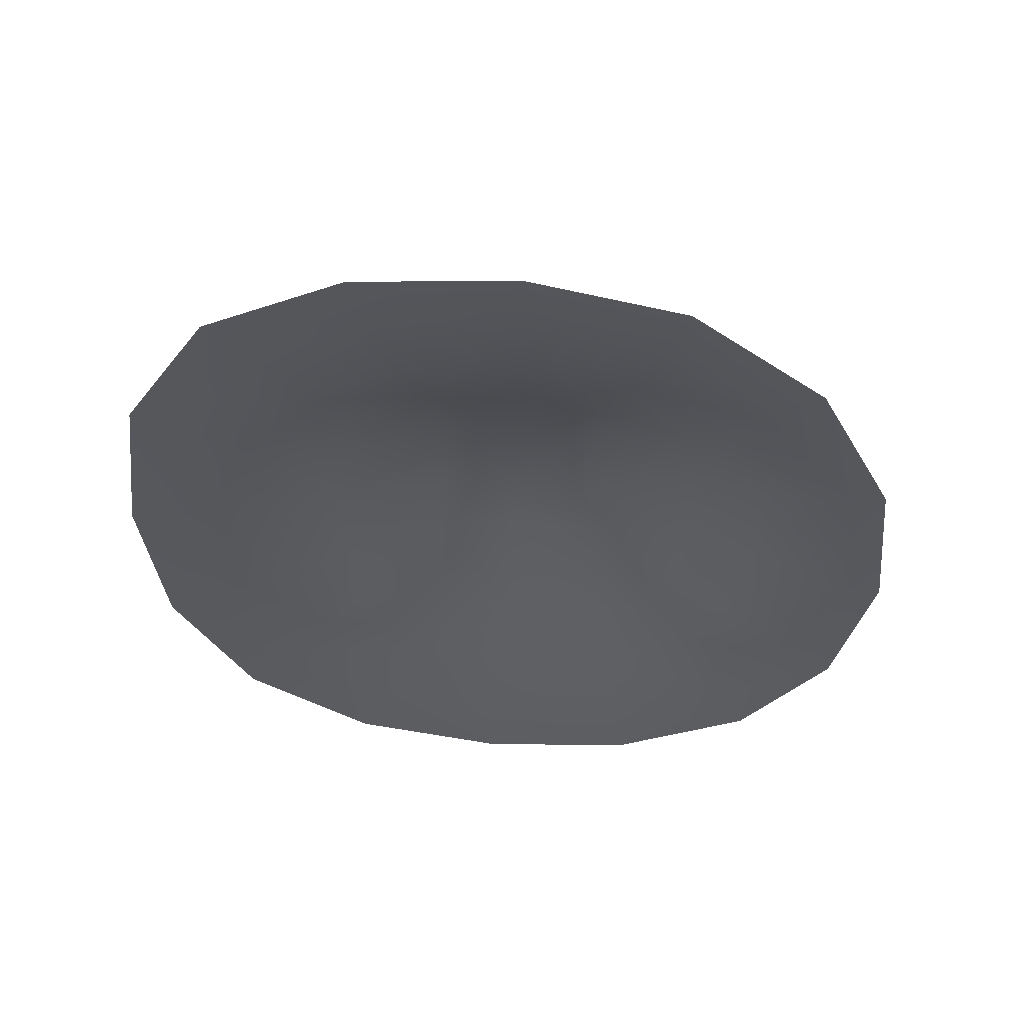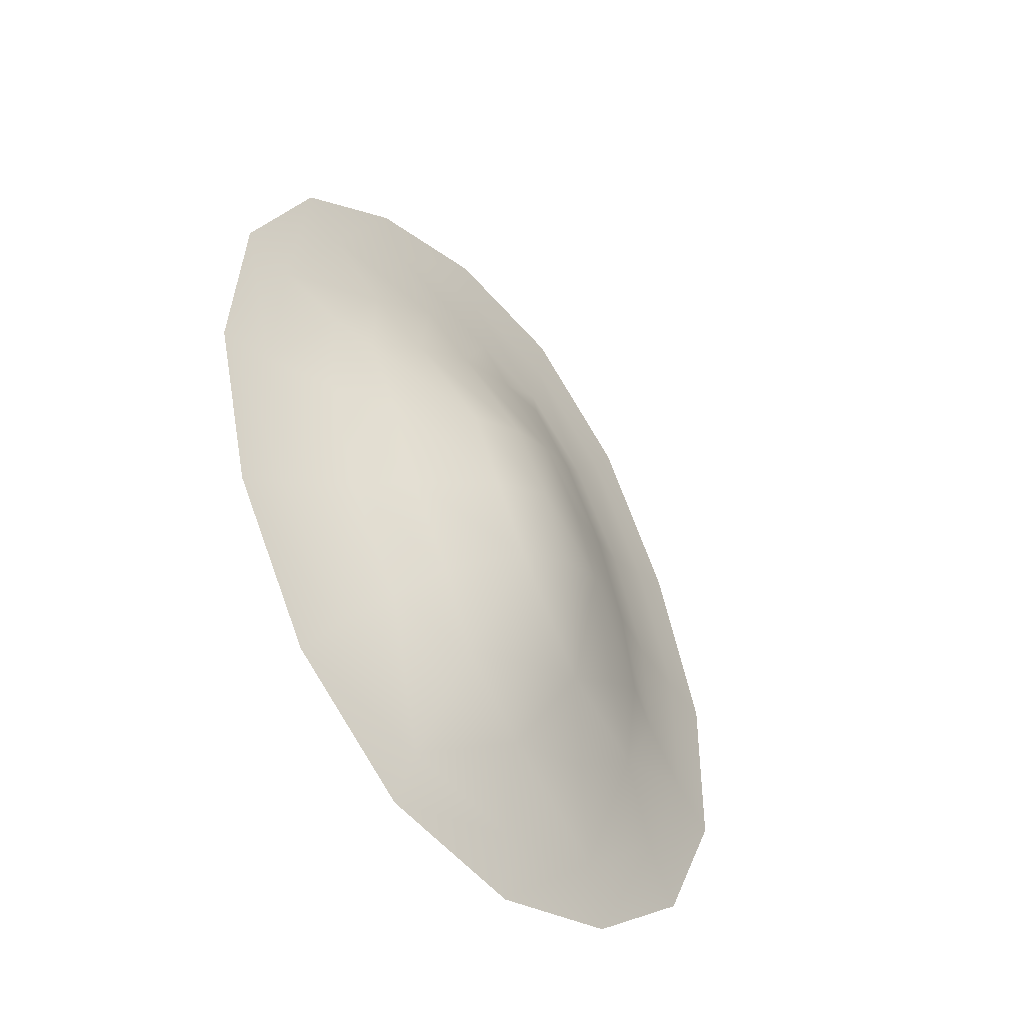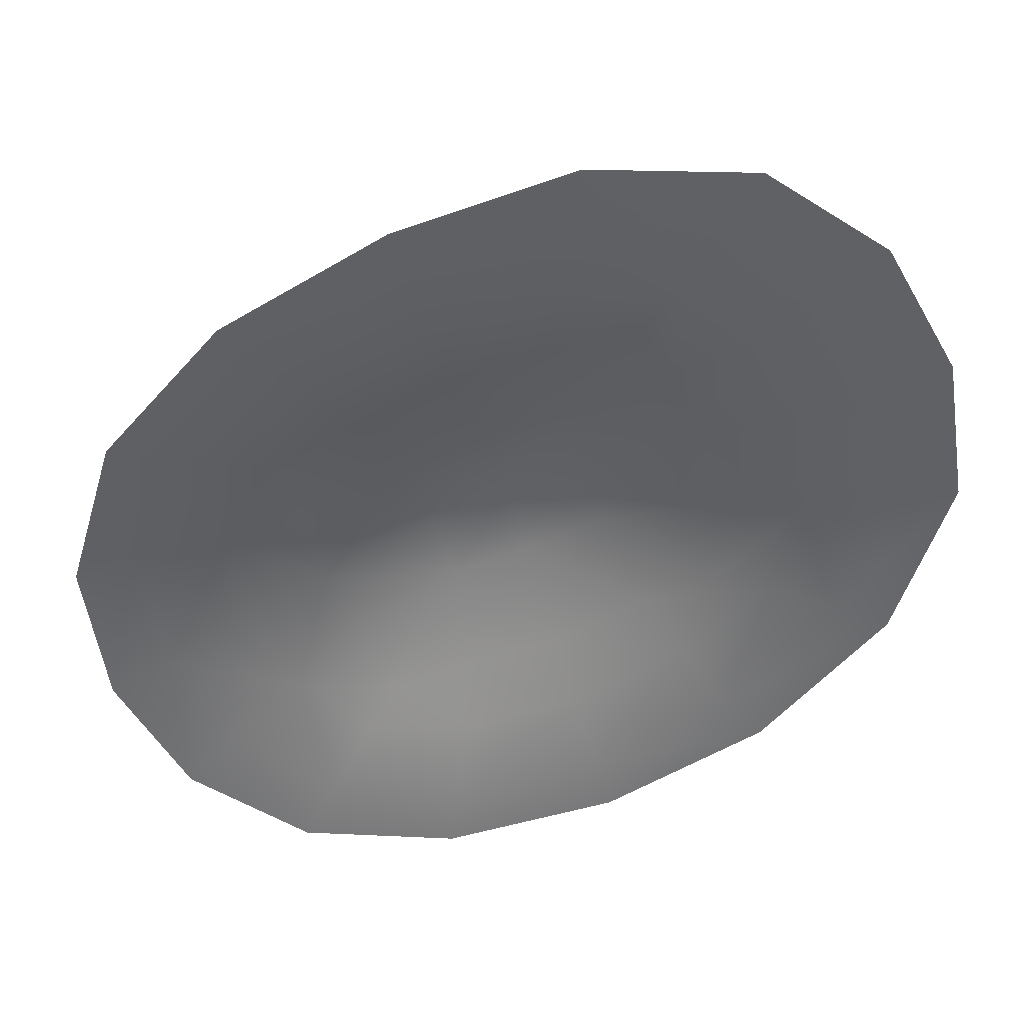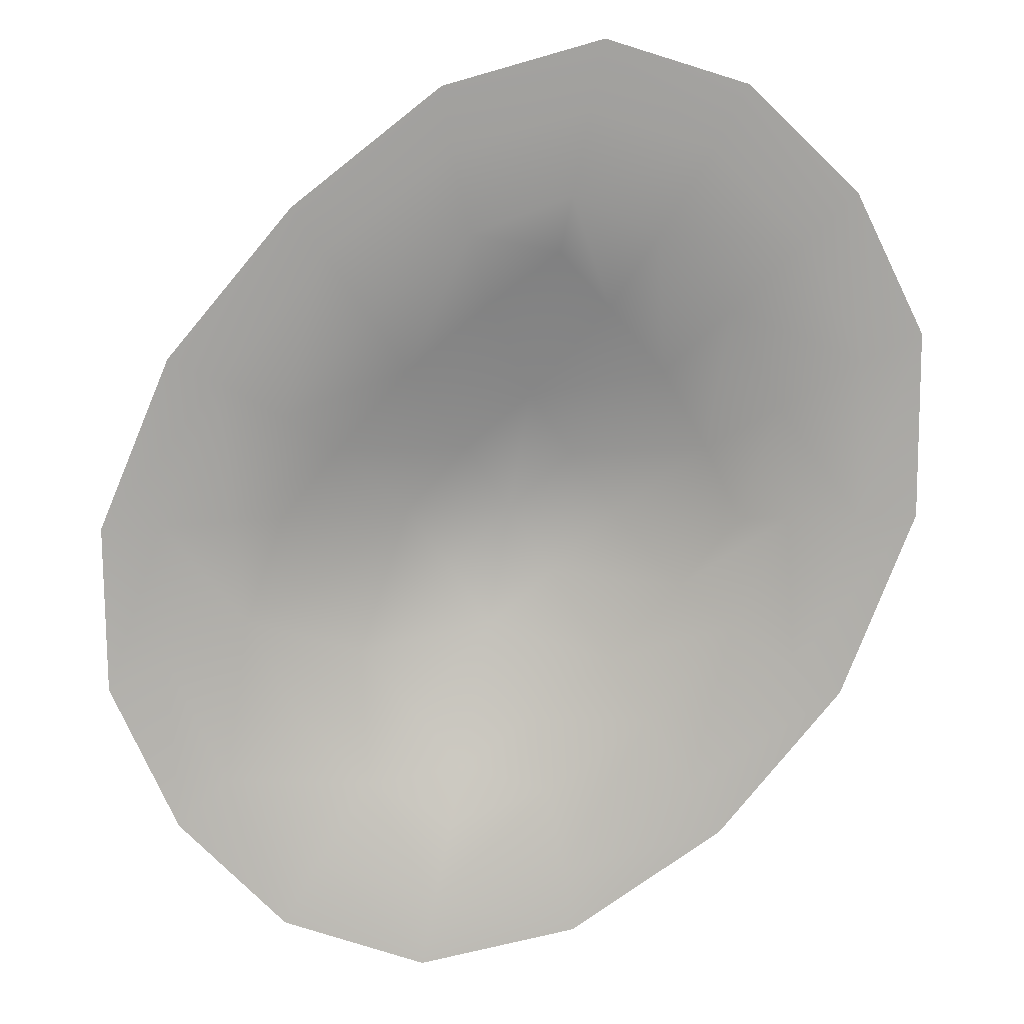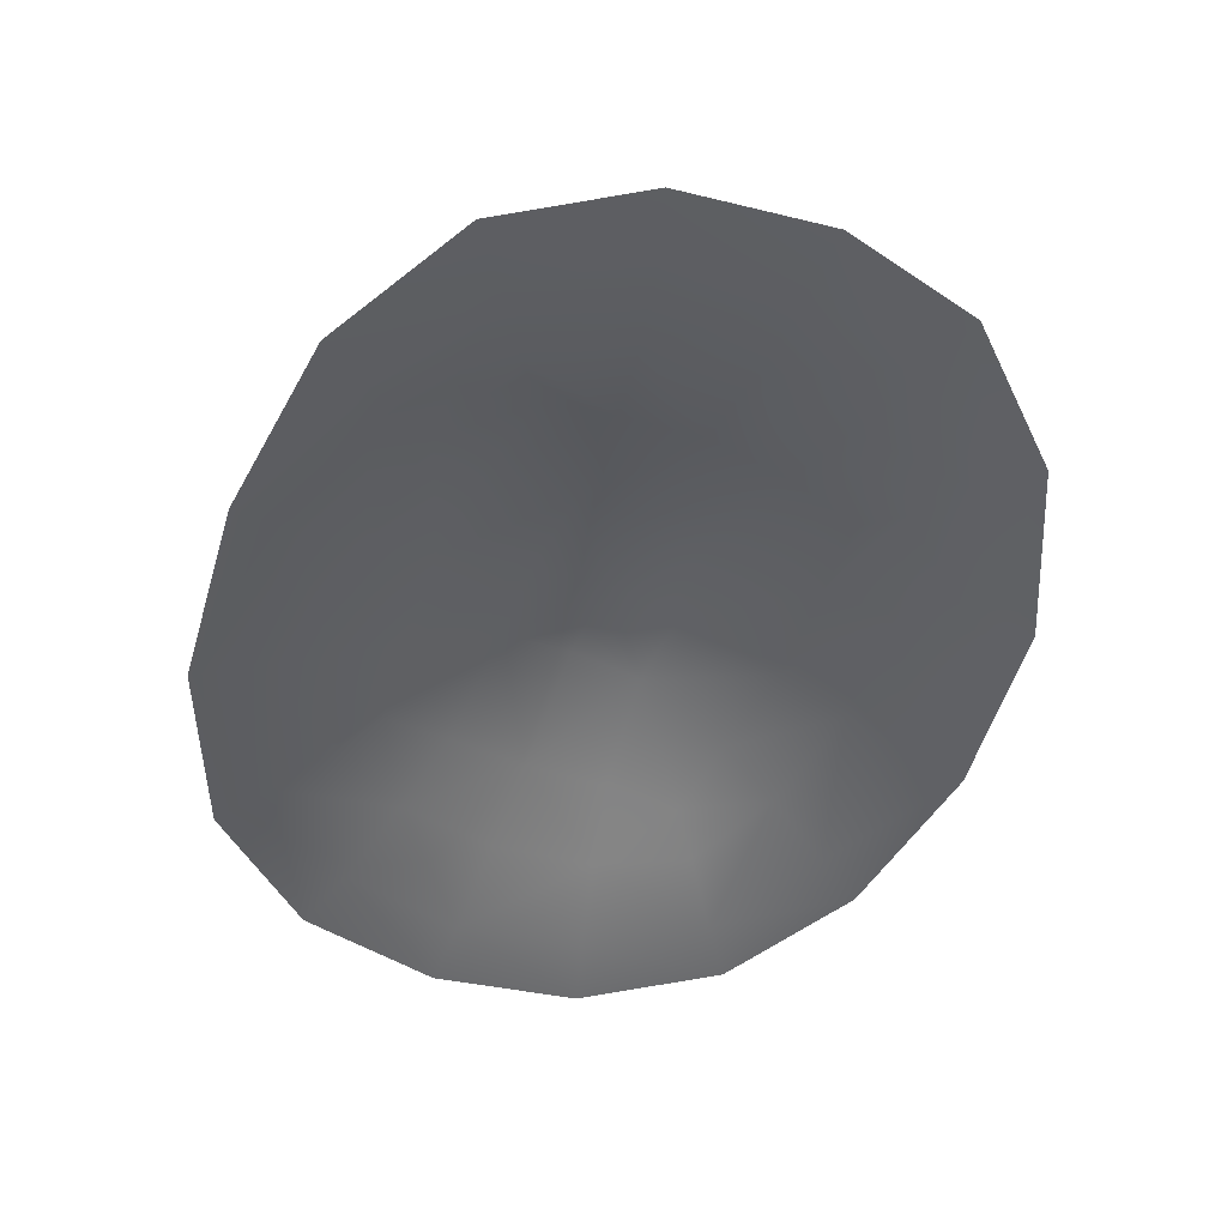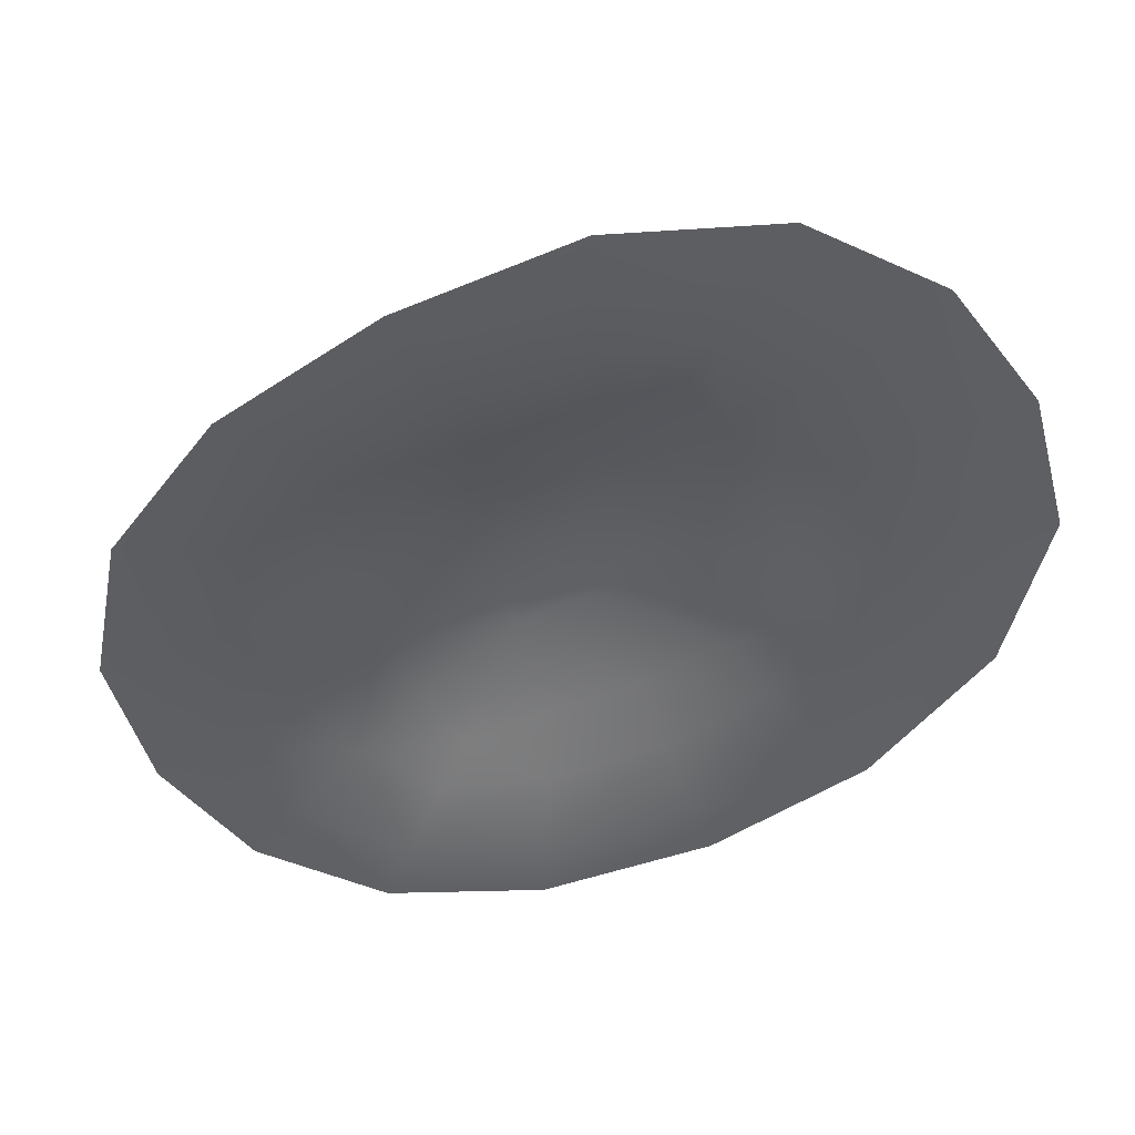
<metadata>
{"format":"obj","ext":"obj","renderer":"f3d","projection":"perspective","resolution":1024,"background":"white","views":[{"elev":-29.9,"azim":20.6,"up":"+Y"},{"elev":-51.0,"azim":131.5,"up":"+Z"},{"elev":-50.7,"azim":-40.9,"up":"+Y"},{"elev":-76.8,"azim":-23.8,"up":"+Y"},{"elev":43.8,"azim":-7.0,"up":"+Z"},{"elev":-42.7,"azim":-35.2,"up":"+Y"}]}
</metadata>
<code>
g rockK007_geo
v 0.1348 0.01321 -0.6042
v 0.1572 1.335e-07 -0.7042
v 0.3495 1.335e-07 -0.5575
v 0.2991 0.01265 -0.4781
v 0.4902 5.722e-08 -0.3193
v -0.0552 0.01335 -0.6239
v -0.03158 0.05125 -0.4846
v -0.06501 1.335e-07 -0.7279
v -0.2361 0.01303 -0.5536
v -0.2761 1.335e-07 -0.6463
v 0.4198 0.01169 -0.2737
v 0.5634 -1.907e-08 -0.04148
v -0.3894 0.01234 -0.4167
v -0.3033 0.04366 -0.3155
v -0.4548 5.722e-08 -0.4867
v -0.4784 0.01134 -0.2207
v -0.5582 -1.907e-08 -0.2574
v -0.4826 0.01024 0.01789
v -0.5634 -1.907e-08 0.02137
v -0.1774 0.05077 -0.4228
v -0.1235 0.08928 -0.3019
v 0.4829 0.01054 -0.03523
v 0.5477 -1.907e-08 0.2535
v -0.3831 0.03309 -0.1762
v -0.4137 0.009107 0.2569
v -0.4828 -9.537e-08 0.3
v 0.4702 0.009306 0.2172
v 0.4355 -1.717e-07 0.5031
v -0.3757 0.03228 0.003255
v -0.3015 0.008093 0.4692
v -0.3519 -9.537e-08 0.5476
v 0.3738 0.008345 0.4303
v 0.2598 -1.717e-07 0.6516
v -0.3192 0.02881 0.1959
v -0.1414 0.007429 0.6027
v -0.1646 -1.717e-07 0.703
v -0.2288 0.02422 0.3674
v -0.2308 0.063 0.1387
v -0.2794 0.06523 -0.01557
v 0.04324 0.007396 0.6235
v 0.05076 -1.717e-07 0.7279
v 0.2228 0.007748 0.5579
v -0.1149 0.01862 0.4793
v 0.02531 0.0259 0.4782
v 0.1703 0.03177 0.4187
v -0.3166 0.05513 -0.1459
v -0.2283 0.07778 -0.2215
v -0.1451 0.1197 -0.07255
v 0.2966 0.03307 0.3145
v -0.101 0.1193 0.05489
v -2.747e-05 0.1405 -0.01116
v -0.04467 0.1114 0.171
v -0.04994 0.1388 -0.1328
v 0.0454 0.132 -0.1908
v 0.3804 0.03091 0.1677
v -0.1604 0.05835 0.2795
v -0.09611 0.04282 0.3934
v 0.006085 0.06417 0.3466
v 0.1218 0.07478 0.289
v 0.2286 0.07383 0.2099
v 0.05119 0.1305 0.1097
v 0.3176 0.05772 0.1332
v 0.1493 0.126 0.05202
v 0.284 0.07681 -0.002732
v 0.1013 0.1319 -0.07474
v 0.3782 0.03938 -0.02005
v 0.2344 0.08243 -0.1573
v 0.3234 0.04477 -0.213
v 0.1612 0.08402 -0.2948
v 0.2285 0.0475 -0.3796
v 0.09457 0.07061 -0.4043
v 0.1112 0.04557 -0.4863
v -0.008078 0.08844 -0.3592
g rockK007_geo_0
f 3 2 1
f 4 3 1
f 5 3 4
f 1 2 6
f 1 6 7
f 2 8 6
f 6 8 9
f 6 9 7
f 8 10 9
f 11 5 4
f 12 5 11
f 9 10 13
f 9 13 14
f 10 15 13
f 13 15 16
f 13 16 14
f 15 17 16
f 16 17 18
f 17 19 18
f 9 20 7
f 20 9 14
f 20 21 7
f 21 20 14
f 22 12 11
f 23 12 22
f 16 24 14
f 16 18 24
f 18 19 25
f 19 26 25
f 27 23 22
f 28 23 27
f 18 29 24
f 18 25 29
f 25 26 30
f 26 31 30
f 32 28 27
f 33 28 32
f 25 34 29
f 25 30 34
f 30 31 35
f 31 36 35
f 30 37 34
f 30 35 37
f 34 38 29
f 34 37 38
f 29 39 24
f 38 39 29
f 35 36 40
f 36 41 40
f 41 33 42
f 40 41 42
f 42 33 32
f 35 40 43
f 35 43 37
f 40 42 44
f 40 44 43
f 42 32 45
f 42 45 44
f 39 46 24
f 24 46 14
f 46 47 14
f 47 21 14
f 47 46 48
f 46 39 48
f 21 47 48
f 32 49 45
f 32 27 49
f 48 39 50
f 50 51 48
f 39 38 50
f 50 38 52
f 51 50 52
f 53 21 48
f 51 53 48
f 21 53 54
f 54 53 51
f 27 55 49
f 27 22 55
f 38 56 52
f 37 56 38
f 57 56 37
f 43 57 37
f 56 57 58
f 58 57 43
f 52 56 58
f 44 58 43
f 59 58 44
f 52 58 59
f 45 59 44
f 45 49 60
f 59 45 60
f 61 52 59
f 59 60 61
f 61 51 52
f 60 49 62
f 49 55 62
f 60 63 61
f 61 63 51
f 60 62 63
f 64 62 55
f 62 64 63
f 63 65 51
f 63 64 65
f 65 54 51
f 66 64 55
f 22 66 55
f 22 11 66
f 64 67 65
f 67 64 66
f 65 67 54
f 11 68 66
f 68 67 66
f 11 4 68
f 69 67 68
f 67 69 54
f 4 70 68
f 70 69 68
f 4 1 70
f 69 71 54
f 71 69 70
f 1 72 70
f 72 71 70
f 72 1 7
f 71 72 7
f 71 73 54
f 73 71 7
f 73 21 54
f 21 73 7

</code>
